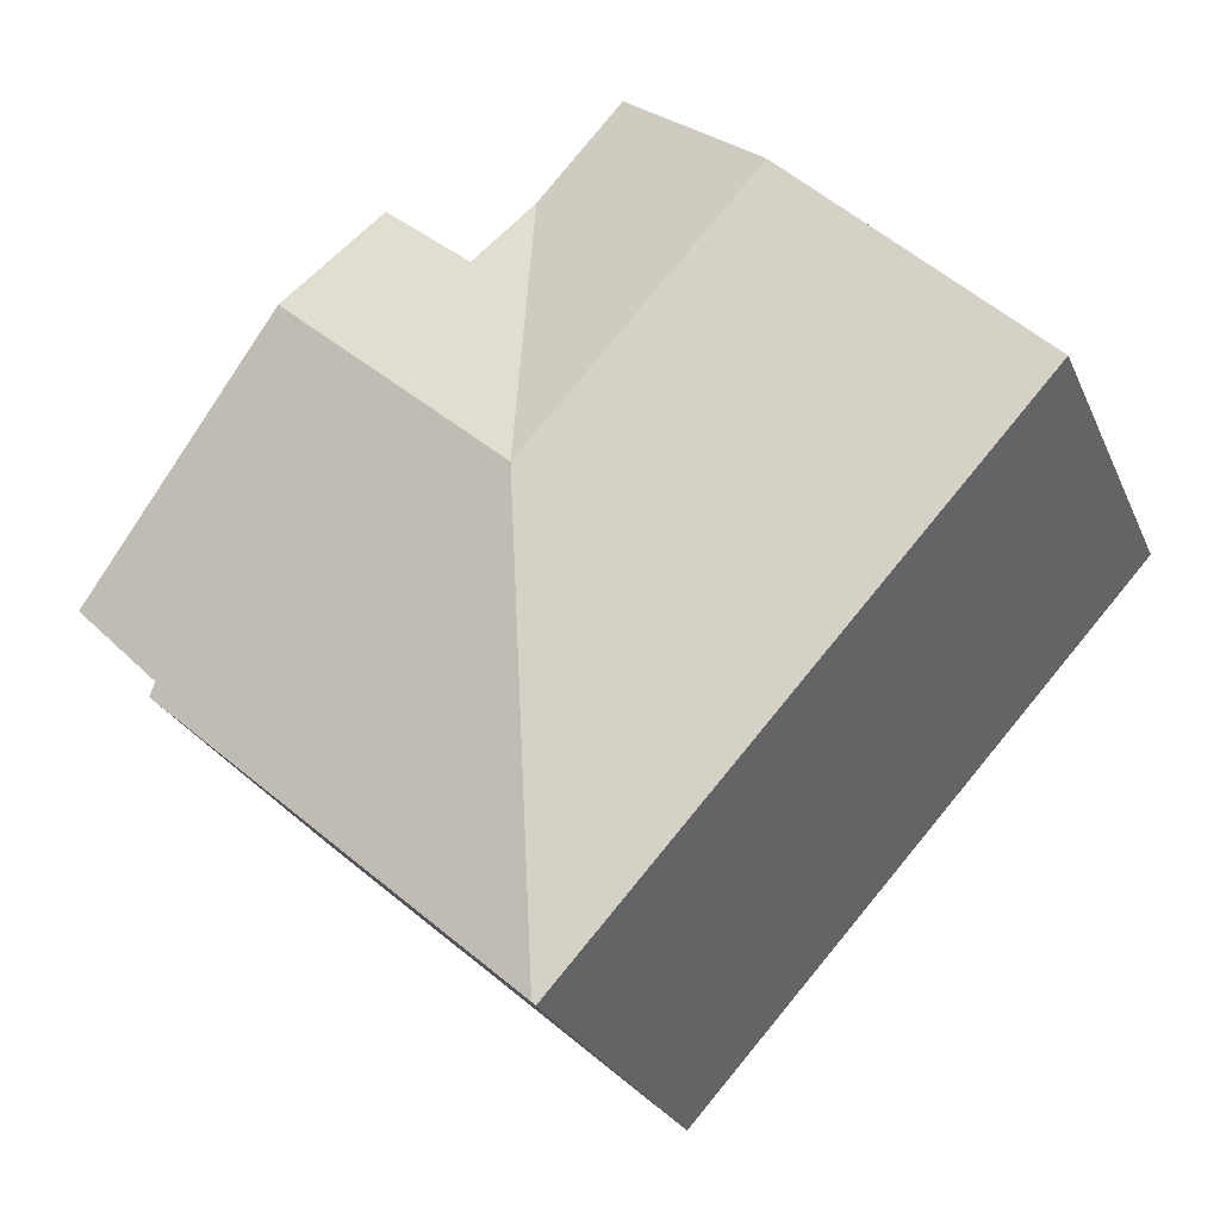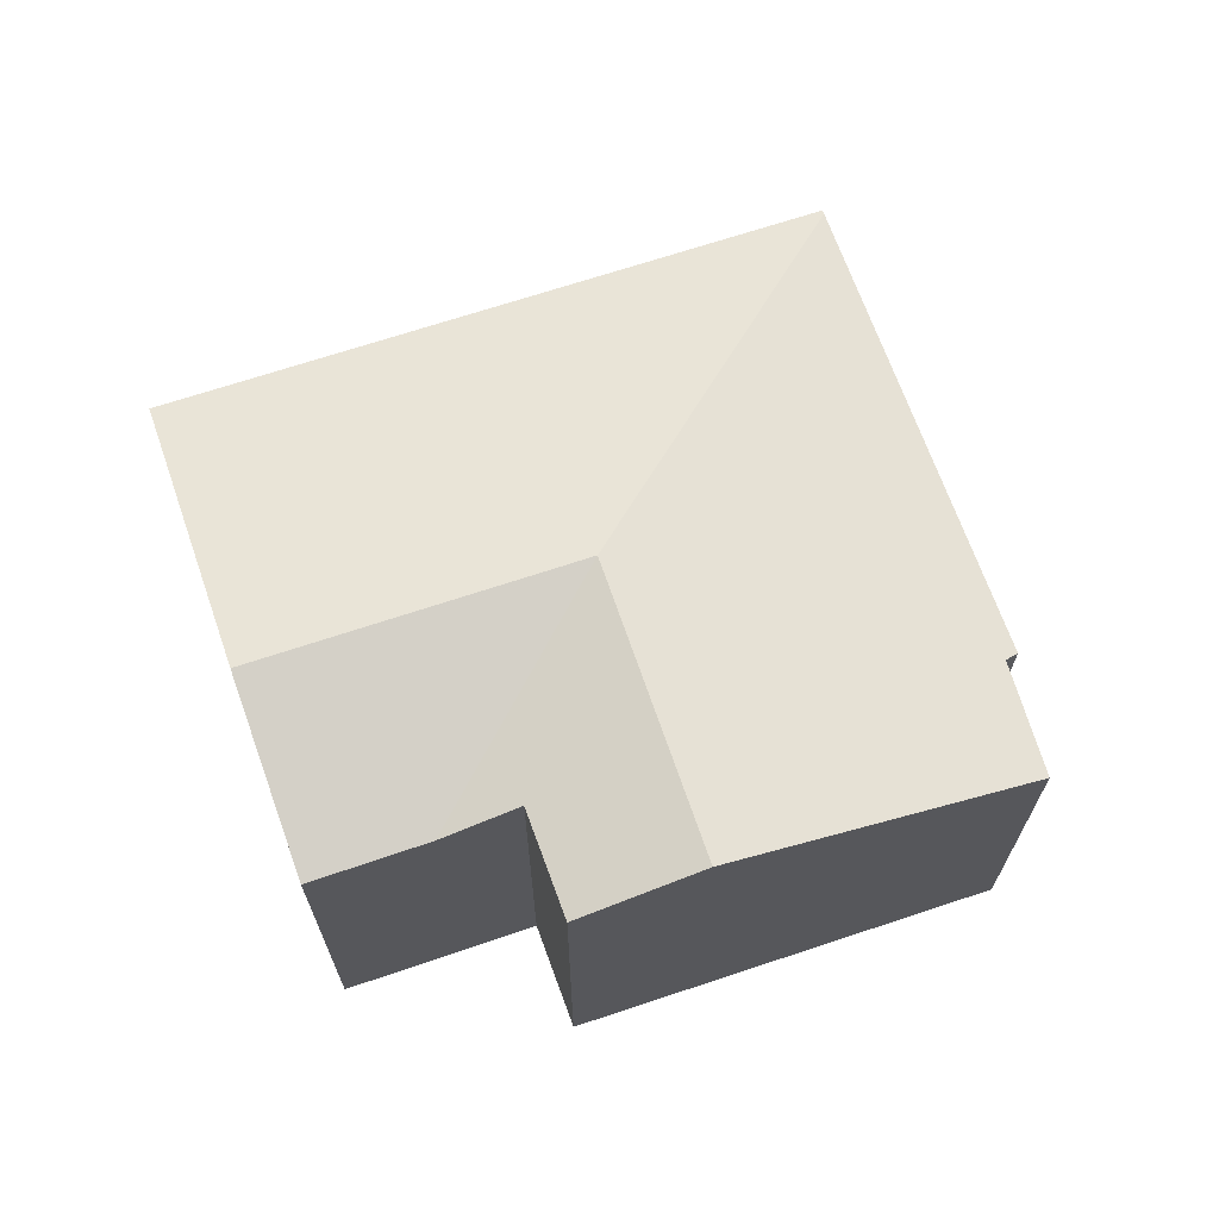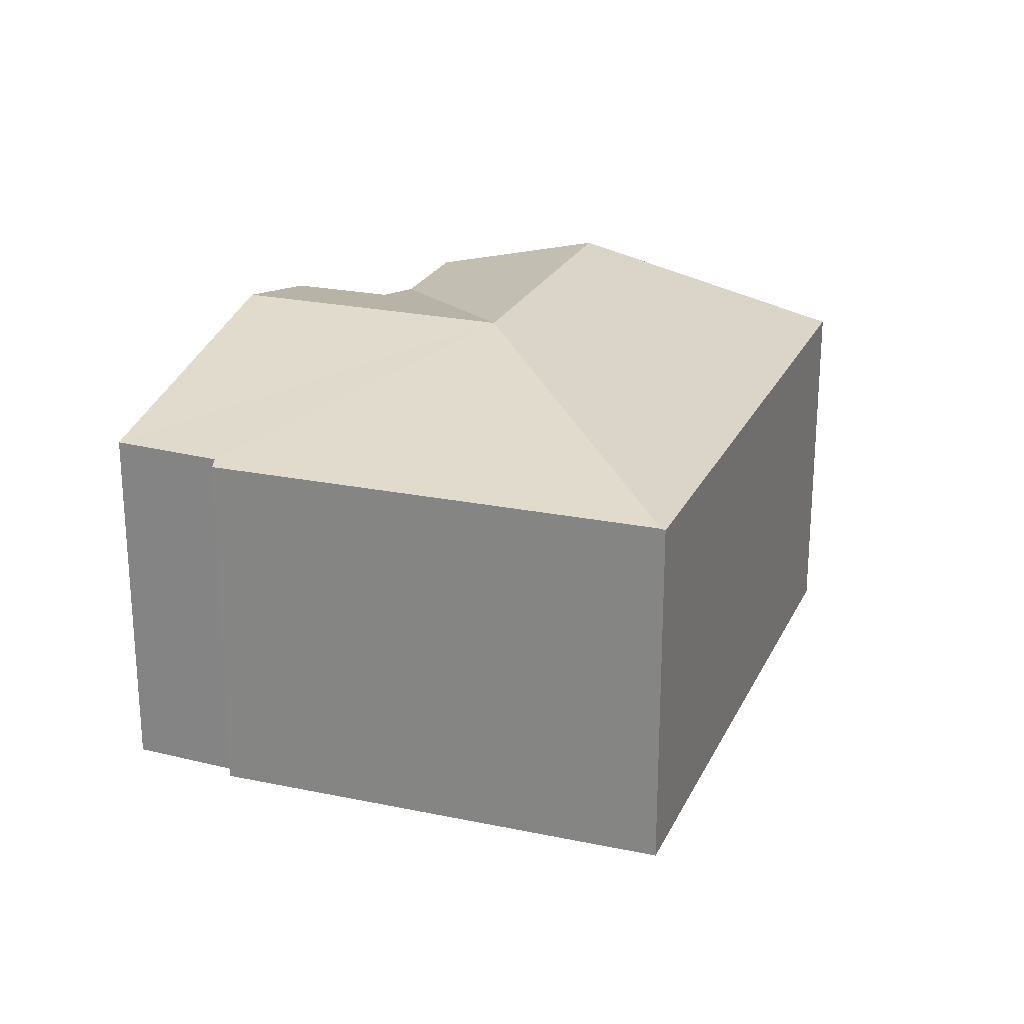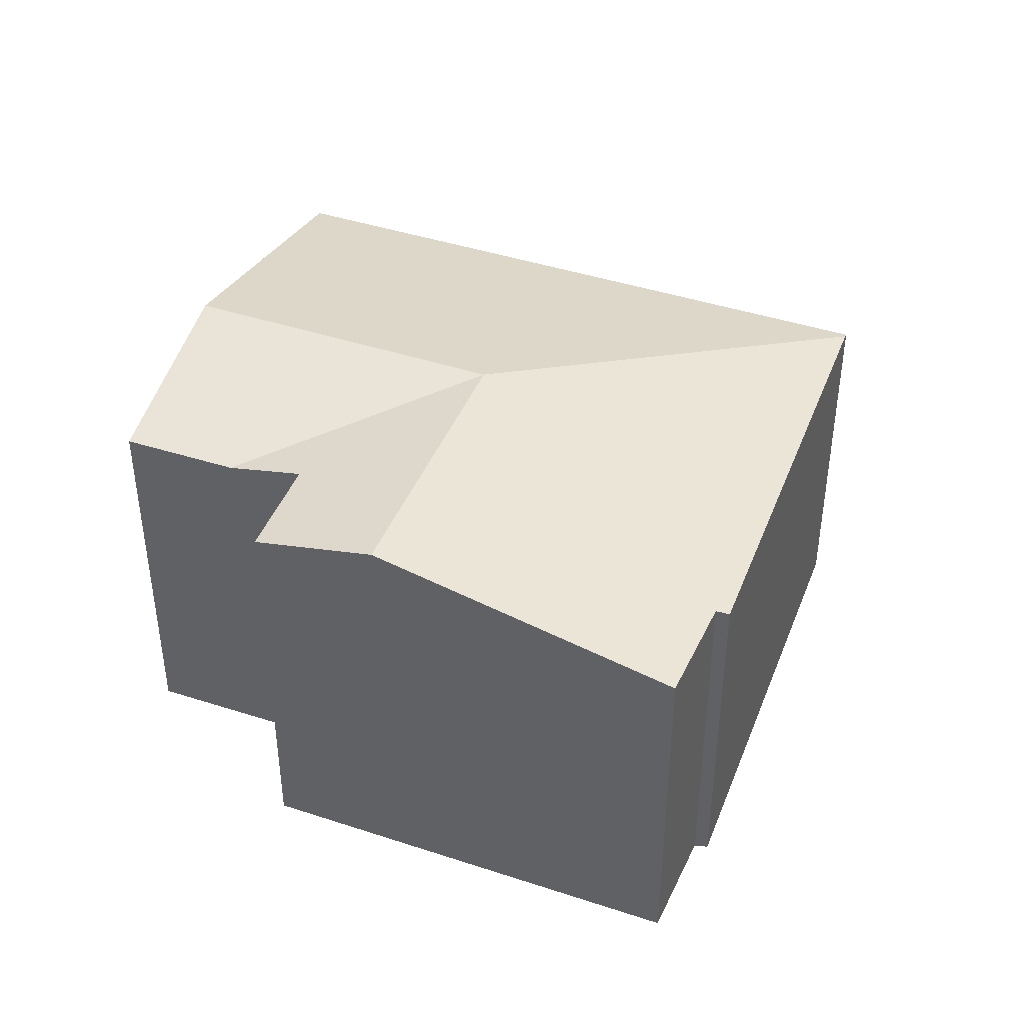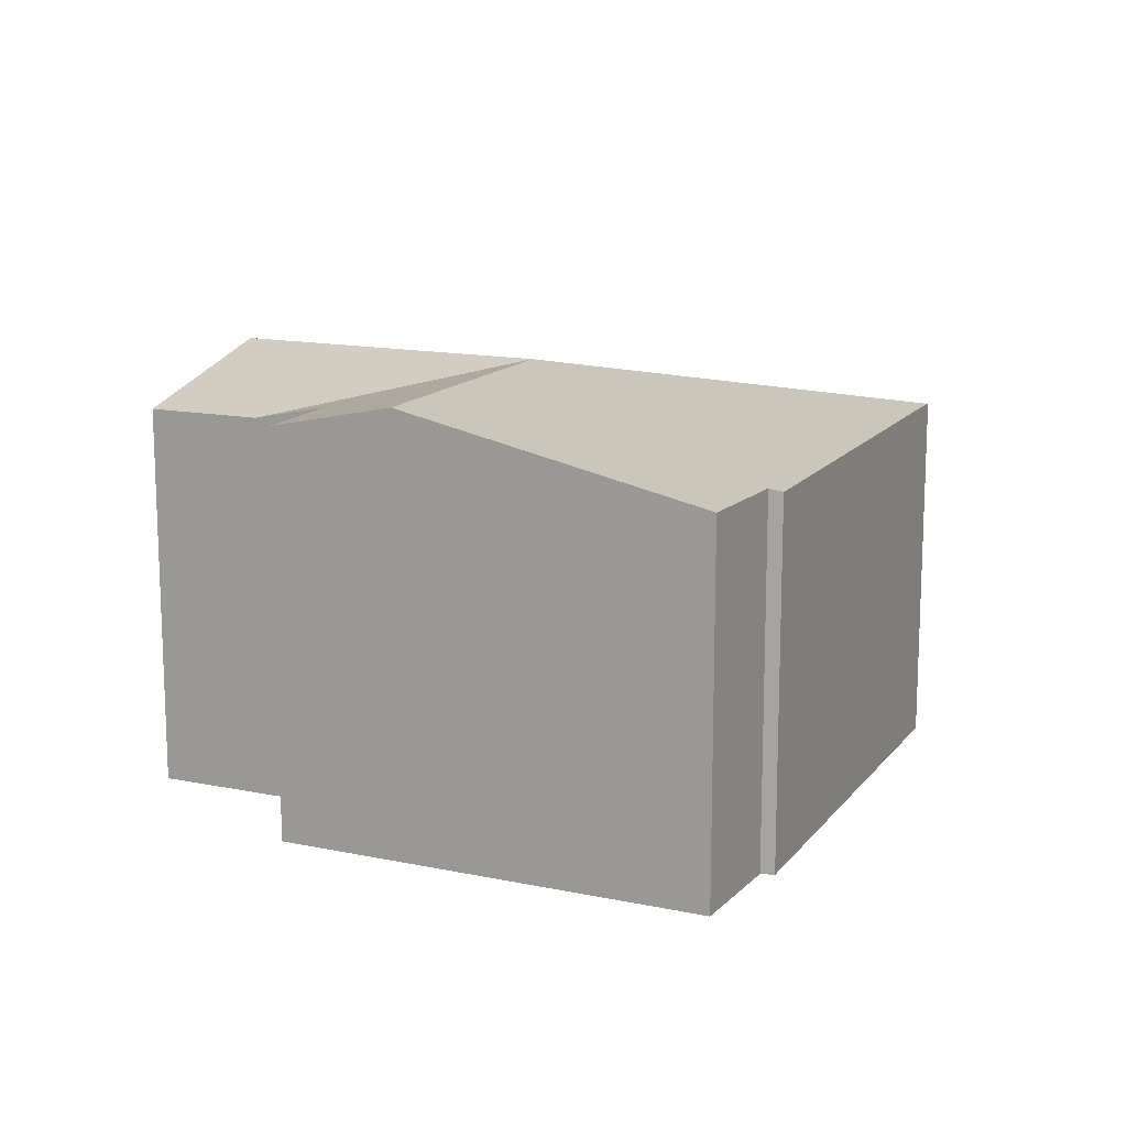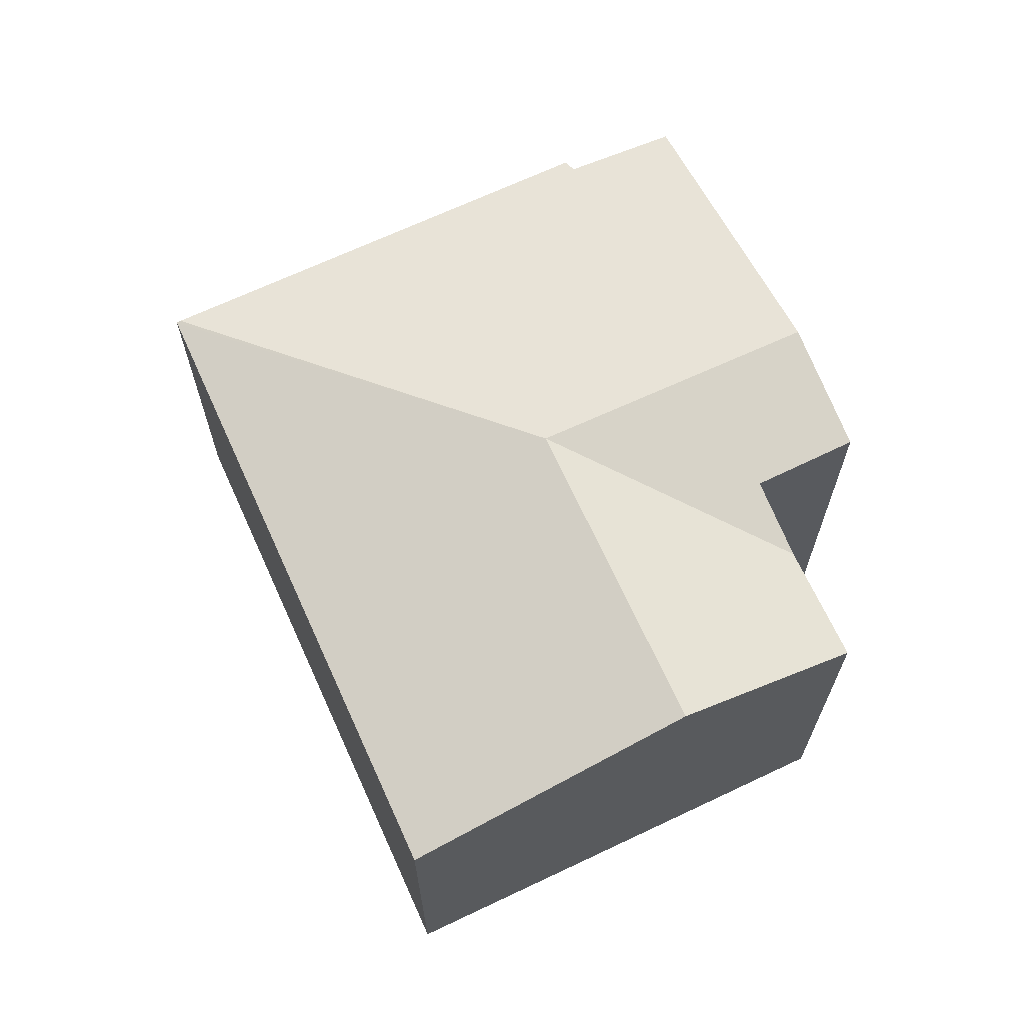
<metadata>
{"format":"obj","ext":"obj","renderer":"f3d","projection":"perspective","resolution":1024,"background":"white","views":[{"elev":-26.5,"azim":-160.0,"up":"+Z"},{"elev":68.5,"azim":29.0,"up":"+Y"},{"elev":23.6,"azim":157.9,"up":"+Y"},{"elev":42.5,"azim":68.9,"up":"+Y"},{"elev":14.1,"azim":72.4,"up":"+Y"},{"elev":67.4,"azim":-66.9,"up":"+Y"}]}
</metadata>
<code>
v  14.35 9.279 3.267
v  10.72 8.69 3.76
v  12.49 8.7 5.29
v  9.61 9.279 -1.01
v  9.57 8.327 5.038
v  18.9 7.861 -1.684
v  17.16 7.837 -3.414
v  17.3 7.776 -3.675
v  9.672 7.8 -10.4
v  9.601 7.778 -10.46
v  2.858 7.778 -3.115
v  4.794 9.279 4.239
v  0 7.778 4.763e-16
v  3.206 8.782 2.835
v  7.85 8.322 6.941
v  17.3 2.25e-16 -3.675
v  9.672 6.369e-16 -10.4
v  9.601 6.407e-16 -10.46
v  18.9 1.031e-16 -1.684
v  17.16 2.09e-16 -3.414
v  2.858 1.907e-16 -3.115
v  0 0 0
v  3.206 -1.736e-16 2.835
v  7.85 -4.25e-16 6.941
v  4.794 -2.596e-16 4.239
v  12.49 -3.239e-16 5.29
v  10.72 -2.302e-16 3.76
v  9.57 -3.085e-16 5.038
v  14.35 -2e-16 3.267
g defaultobject
f 1 2 3
f 2 1 4
f 4 5 2
f 6 4 1
f 4 6 7
f 4 7 8
f 4 8 9
f 10 4 9
f 4 10 11
f 4 11 12
f 12 11 13
f 12 13 14
f 15 4 12
f 4 15 5
f 16 9 8
f 9 16 17
f 9 17 10
f 10 17 18
f 19 7 6
f 7 19 20
f 18 11 10
f 11 18 21
f 11 21 13
f 13 21 22
f 22 14 13
f 14 22 12
f 12 22 15
f 15 22 23
f 15 23 24
f 24 23 25
f 2 26 3
f 26 2 27
f 24 5 15
f 5 24 2
f 2 24 27
f 27 24 28
f 26 1 3
f 1 26 6
f 6 26 19
f 19 26 29
f 20 8 7
f 8 20 16
f 29 20 19
f 20 17 16
f 17 20 29
f 17 29 26
f 17 26 27
f 17 27 28
f 17 28 24
f 17 24 25
f 17 25 23
f 17 23 18
f 18 23 21
f 21 23 22

</code>
